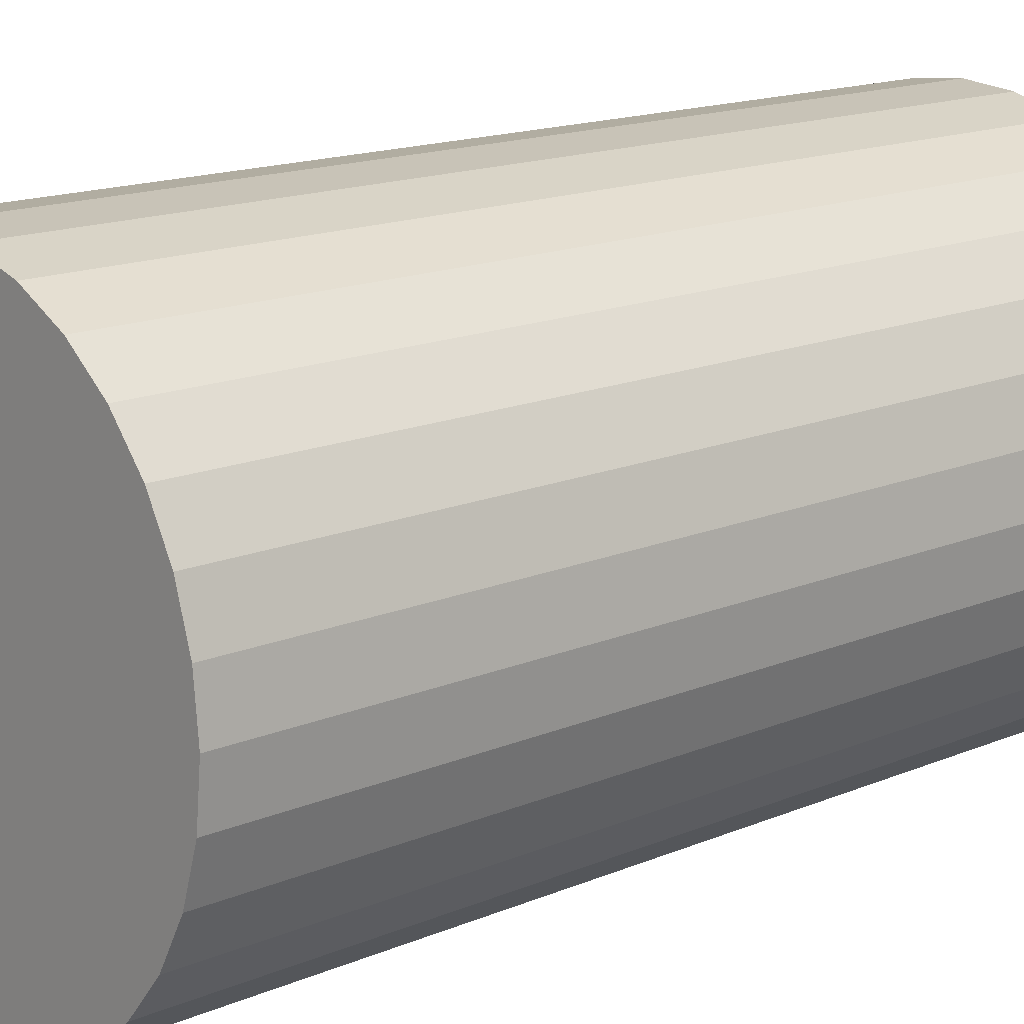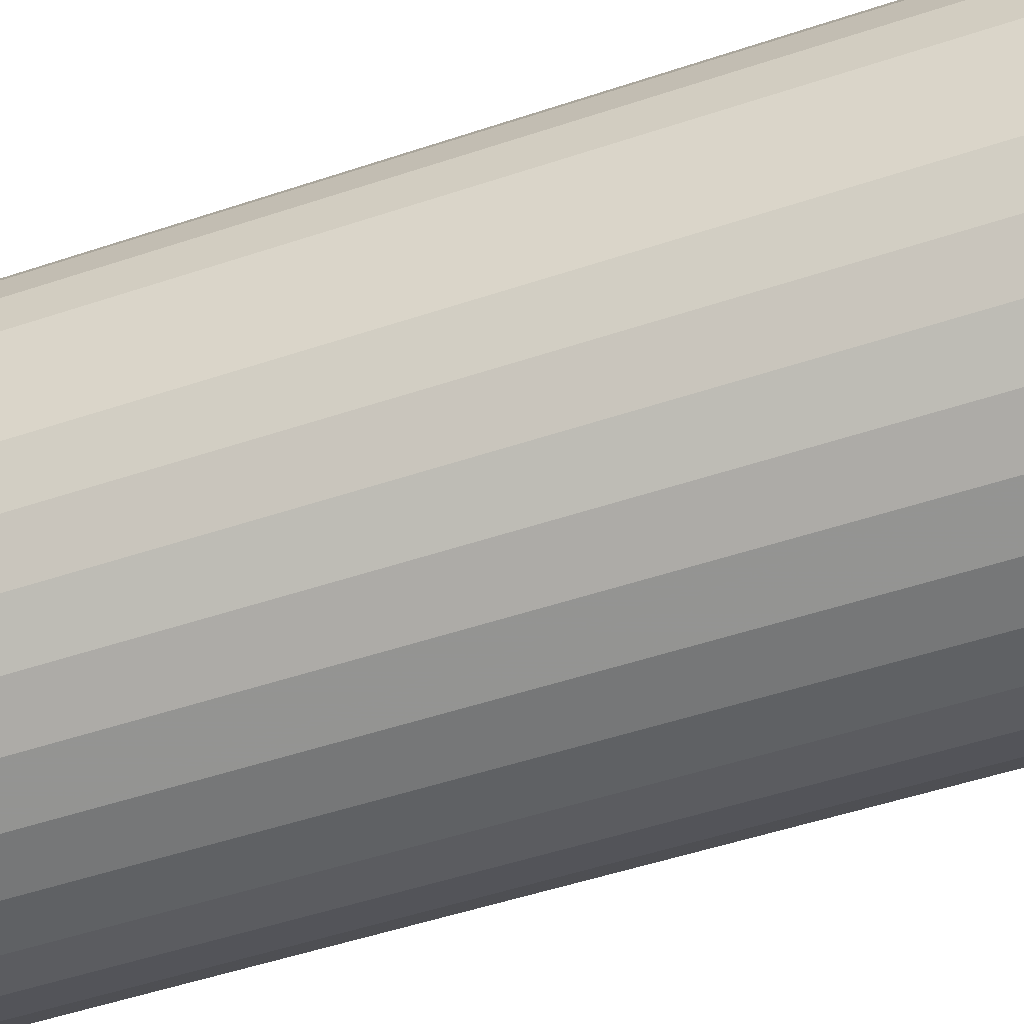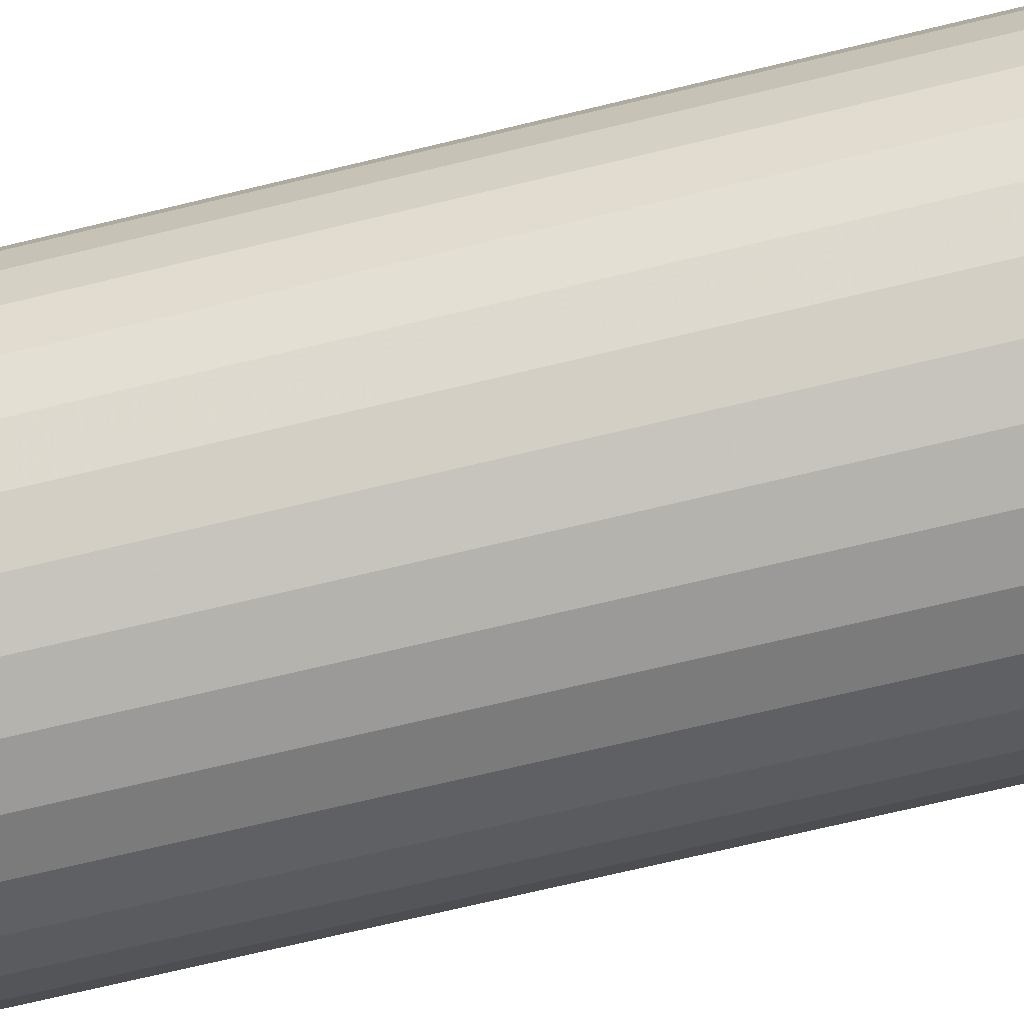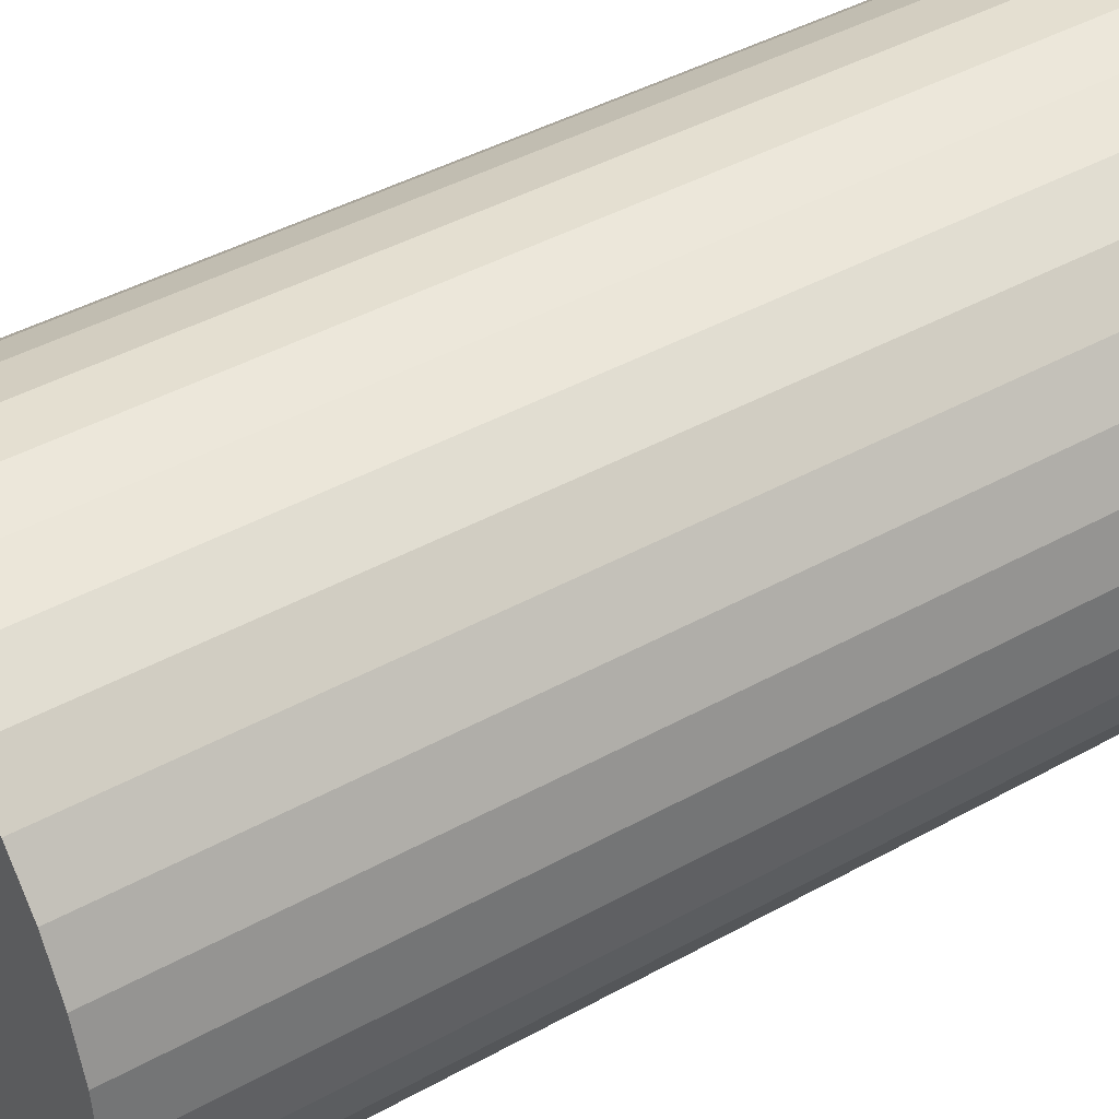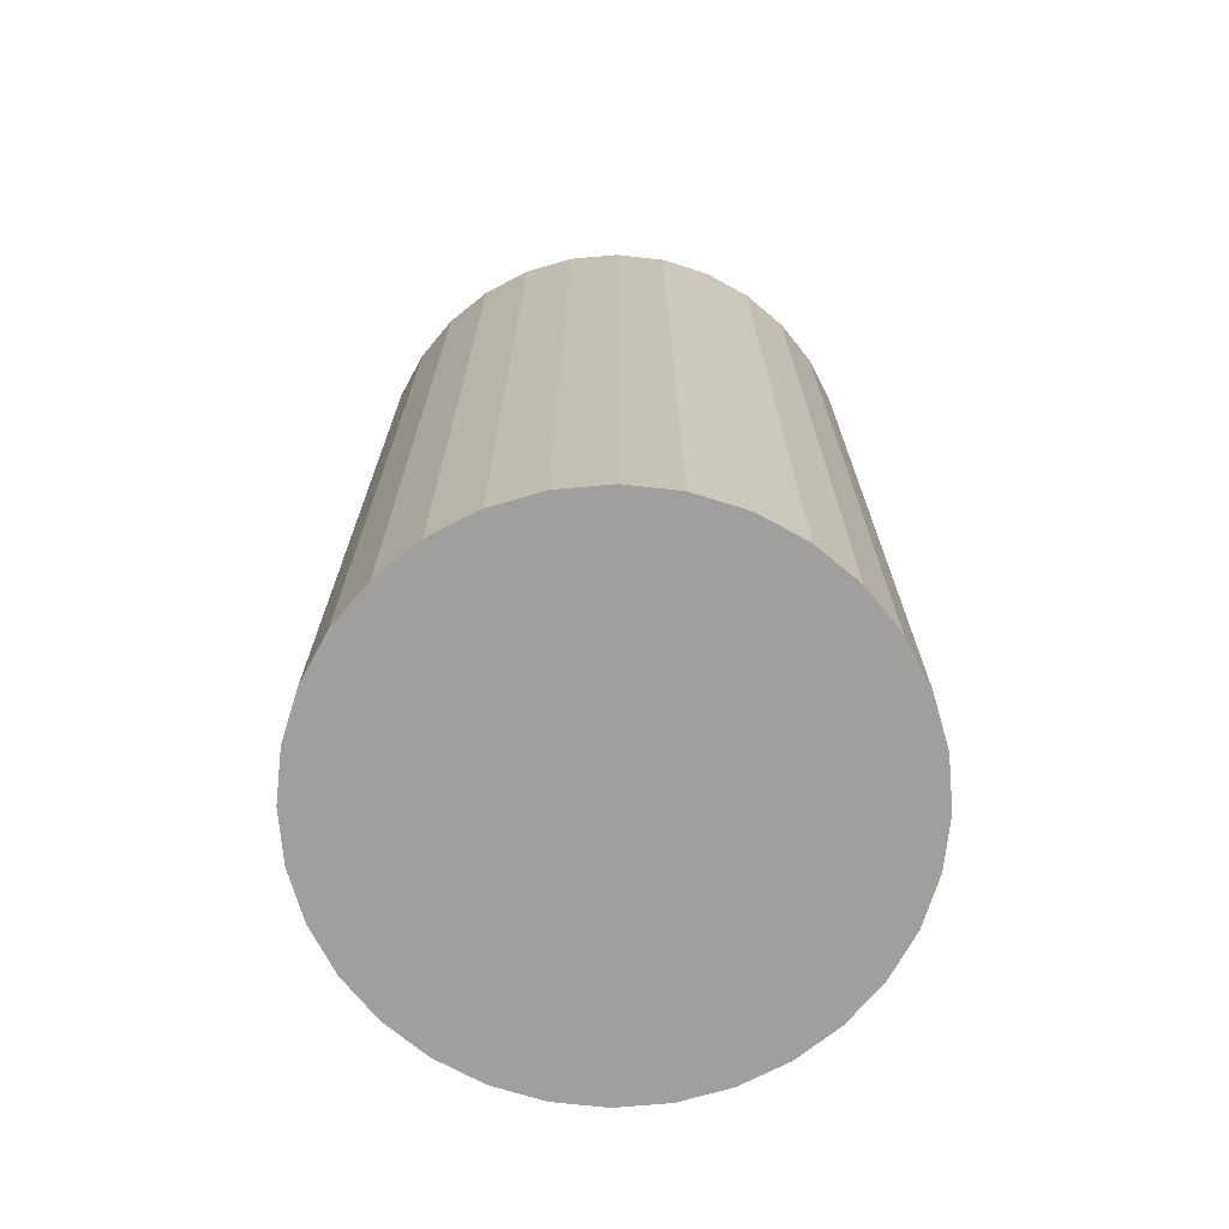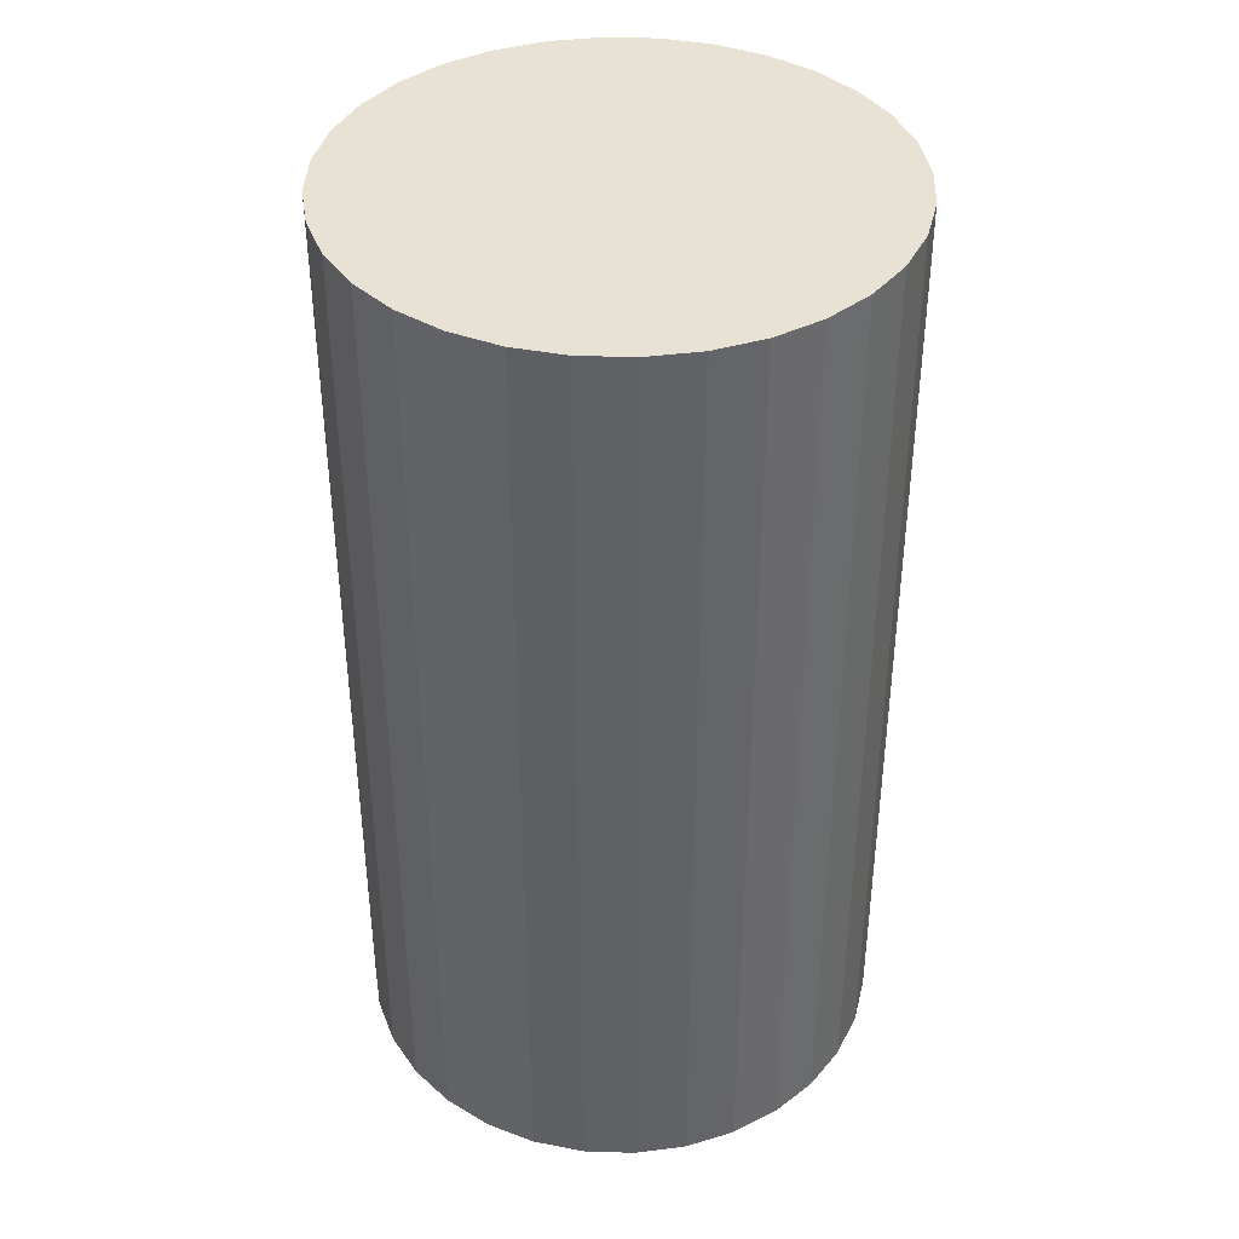
<metadata>
{"format":"obj","ext":"obj","renderer":"f3d","projection":"perspective","resolution":1024,"background":"white","views":[{"elev":15.1,"azim":47.6,"up":"+Y"},{"elev":-52.0,"azim":-70.2,"up":"+Y"},{"elev":-74.6,"azim":103.3,"up":"+Y"},{"elev":42.7,"azim":-123.5,"up":"+Y"},{"elev":-71.3,"azim":66.9,"up":"+Z"},{"elev":39.8,"azim":52.9,"up":"+Z"}]}
</metadata>
<code>
v 0 0 -0.04837
v 0.02681 0 -0.04837
v 0.02681 0 0.04837
v 0 0 0.04837
v 0.02629 0.00523 -0.04837
v 0.02629 0.00523 0.04837
v 0.02477 0.01026 -0.04837
v 0.02477 0.01026 0.04837
v 0.02229 0.01489 -0.04837
v 0.02229 0.01489 0.04837
v 0.01896 0.01896 -0.04837
v 0.01896 0.01896 0.04837
v 0.01489 0.02229 -0.04837
v 0.01489 0.02229 0.04837
v 0.01026 0.02477 -0.04837
v 0.01026 0.02477 0.04837
v 0.00523 0.02629 -0.04837
v 0.00523 0.02629 0.04837
v 0 0.02681 -0.04837
v 0 0.02681 0.04837
v -0.00523 0.02629 -0.04837
v -0.00523 0.02629 0.04837
v -0.01026 0.02477 -0.04837
v -0.01026 0.02477 0.04837
v -0.01489 0.02229 -0.04837
v -0.01489 0.02229 0.04837
v -0.01896 0.01896 -0.04837
v -0.01896 0.01896 0.04837
v -0.02229 0.01489 -0.04837
v -0.02229 0.01489 0.04837
v -0.02477 0.01026 -0.04837
v -0.02477 0.01026 0.04837
v -0.02629 0.00523 -0.04837
v -0.02629 0.00523 0.04837
v -0.02681 0 -0.04837
v -0.02681 0 0.04837
v -0.02629 -0.00523 -0.04837
v -0.02629 -0.00523 0.04837
v -0.02477 -0.01026 -0.04837
v -0.02477 -0.01026 0.04837
v -0.02229 -0.01489 -0.04837
v -0.02229 -0.01489 0.04837
v -0.01896 -0.01896 -0.04837
v -0.01896 -0.01896 0.04837
v -0.01489 -0.02229 -0.04837
v -0.01489 -0.02229 0.04837
v -0.01026 -0.02477 -0.04837
v -0.01026 -0.02477 0.04837
v -0.00523 -0.02629 -0.04837
v -0.00523 -0.02629 0.04837
v -0 -0.02681 -0.04837
v -0 -0.02681 0.04837
v 0.00523 -0.02629 -0.04837
v 0.00523 -0.02629 0.04837
v 0.01026 -0.02477 -0.04837
v 0.01026 -0.02477 0.04837
v 0.01489 -0.02229 -0.04837
v 0.01489 -0.02229 0.04837
v 0.01896 -0.01896 -0.04837
v 0.01896 -0.01896 0.04837
v 0.02229 -0.01489 -0.04837
v 0.02229 -0.01489 0.04837
v 0.02477 -0.01026 -0.04837
v 0.02477 -0.01026 0.04837
v 0.02629 -0.00523 -0.04837
v 0.02629 -0.00523 0.04837
f 2 1 5
f 2 5 3
f 3 5 6
f 3 6 4
f 5 1 7
f 5 7 6
f 6 7 8
f 6 8 4
f 7 1 9
f 7 9 8
f 8 9 10
f 8 10 4
f 9 1 11
f 9 11 10
f 10 11 12
f 10 12 4
f 11 1 13
f 11 13 12
f 12 13 14
f 12 14 4
f 13 1 15
f 13 15 14
f 14 15 16
f 14 16 4
f 15 1 17
f 15 17 16
f 16 17 18
f 16 18 4
f 17 1 19
f 17 19 18
f 18 19 20
f 18 20 4
f 19 1 21
f 19 21 20
f 20 21 22
f 20 22 4
f 21 1 23
f 21 23 22
f 22 23 24
f 22 24 4
f 23 1 25
f 23 25 24
f 24 25 26
f 24 26 4
f 25 1 27
f 25 27 26
f 26 27 28
f 26 28 4
f 27 1 29
f 27 29 28
f 28 29 30
f 28 30 4
f 29 1 31
f 29 31 30
f 30 31 32
f 30 32 4
f 31 1 33
f 31 33 32
f 32 33 34
f 32 34 4
f 33 1 35
f 33 35 34
f 34 35 36
f 34 36 4
f 35 1 37
f 35 37 36
f 36 37 38
f 36 38 4
f 37 1 39
f 37 39 38
f 38 39 40
f 38 40 4
f 39 1 41
f 39 41 40
f 40 41 42
f 40 42 4
f 41 1 43
f 41 43 42
f 42 43 44
f 42 44 4
f 43 1 45
f 43 45 44
f 44 45 46
f 44 46 4
f 45 1 47
f 45 47 46
f 46 47 48
f 46 48 4
f 47 1 49
f 47 49 48
f 48 49 50
f 48 50 4
f 49 1 51
f 49 51 50
f 50 51 52
f 50 52 4
f 51 1 53
f 51 53 52
f 52 53 54
f 52 54 4
f 53 1 55
f 53 55 54
f 54 55 56
f 54 56 4
f 55 1 57
f 55 57 56
f 56 57 58
f 56 58 4
f 57 1 59
f 57 59 58
f 58 59 60
f 58 60 4
f 59 1 61
f 59 61 60
f 60 61 62
f 60 62 4
f 61 1 63
f 61 63 62
f 62 63 64
f 62 64 4
f 63 1 65
f 63 65 64
f 64 65 66
f 64 66 4
f 65 1 2
f 65 2 66
f 66 2 3
f 66 3 4

</code>
